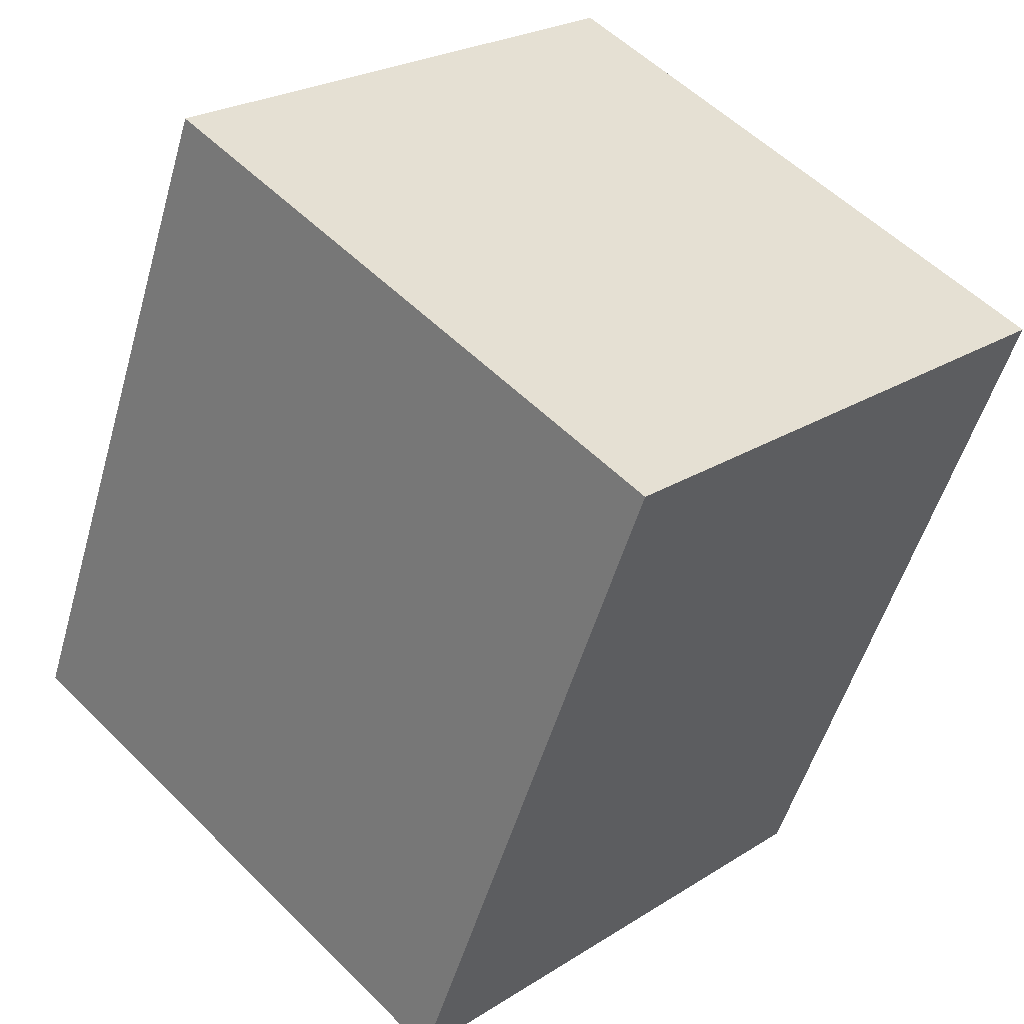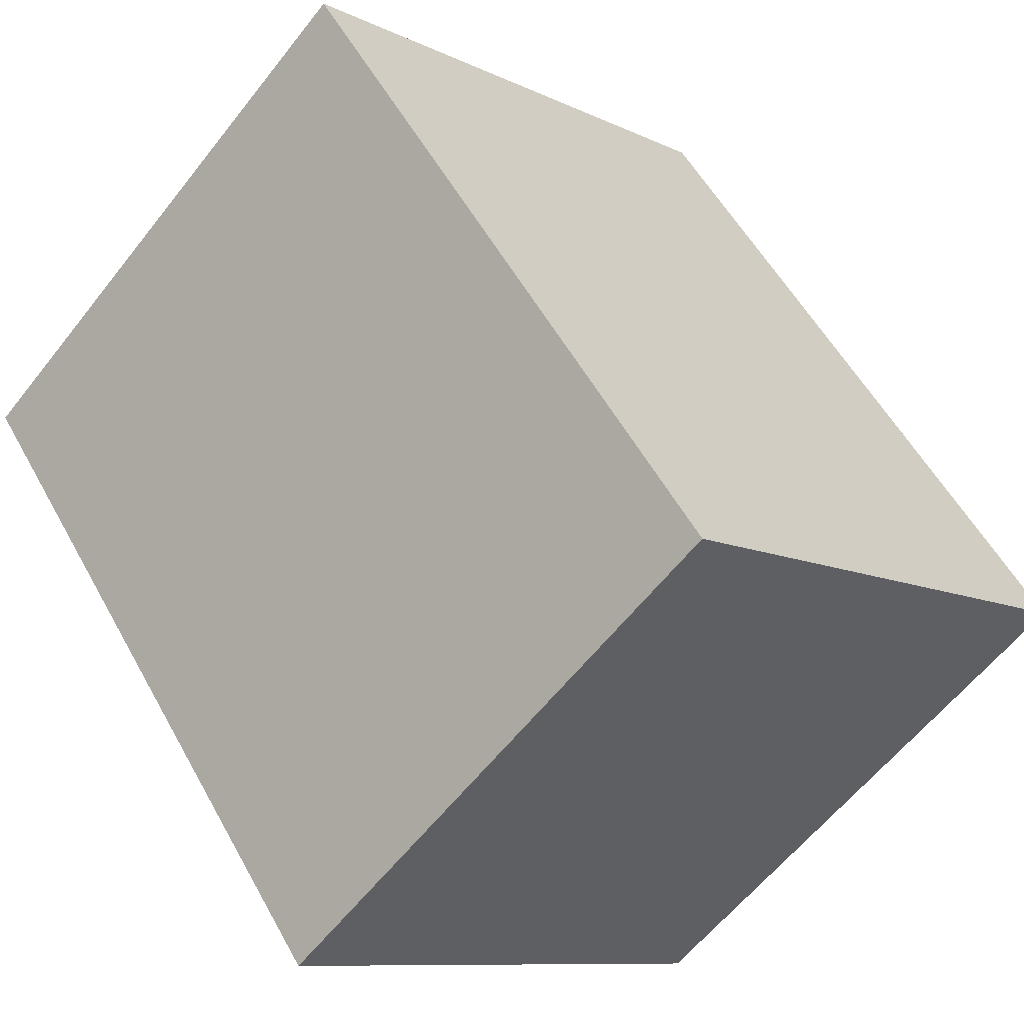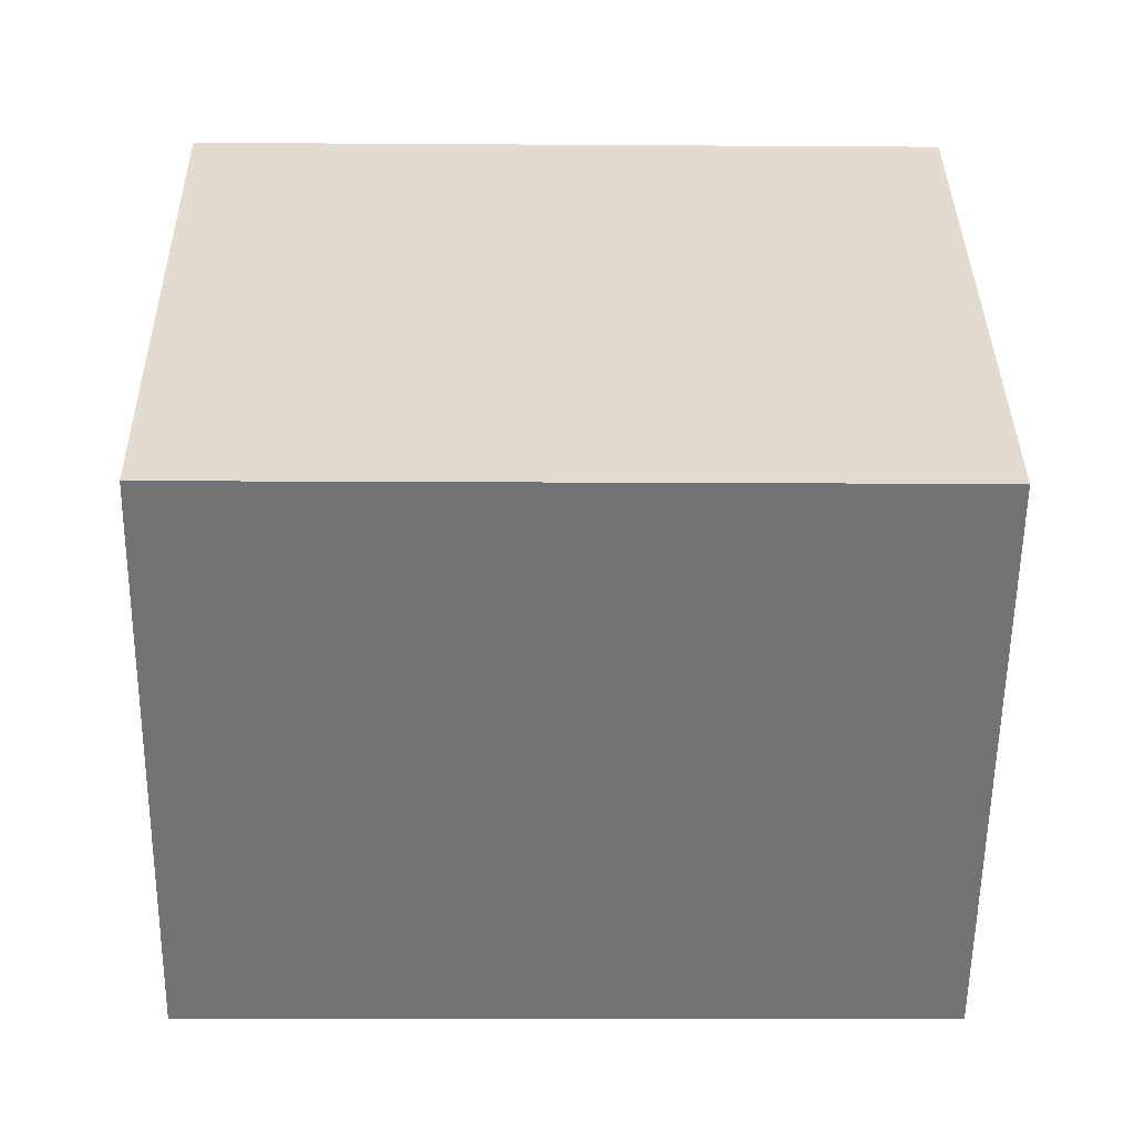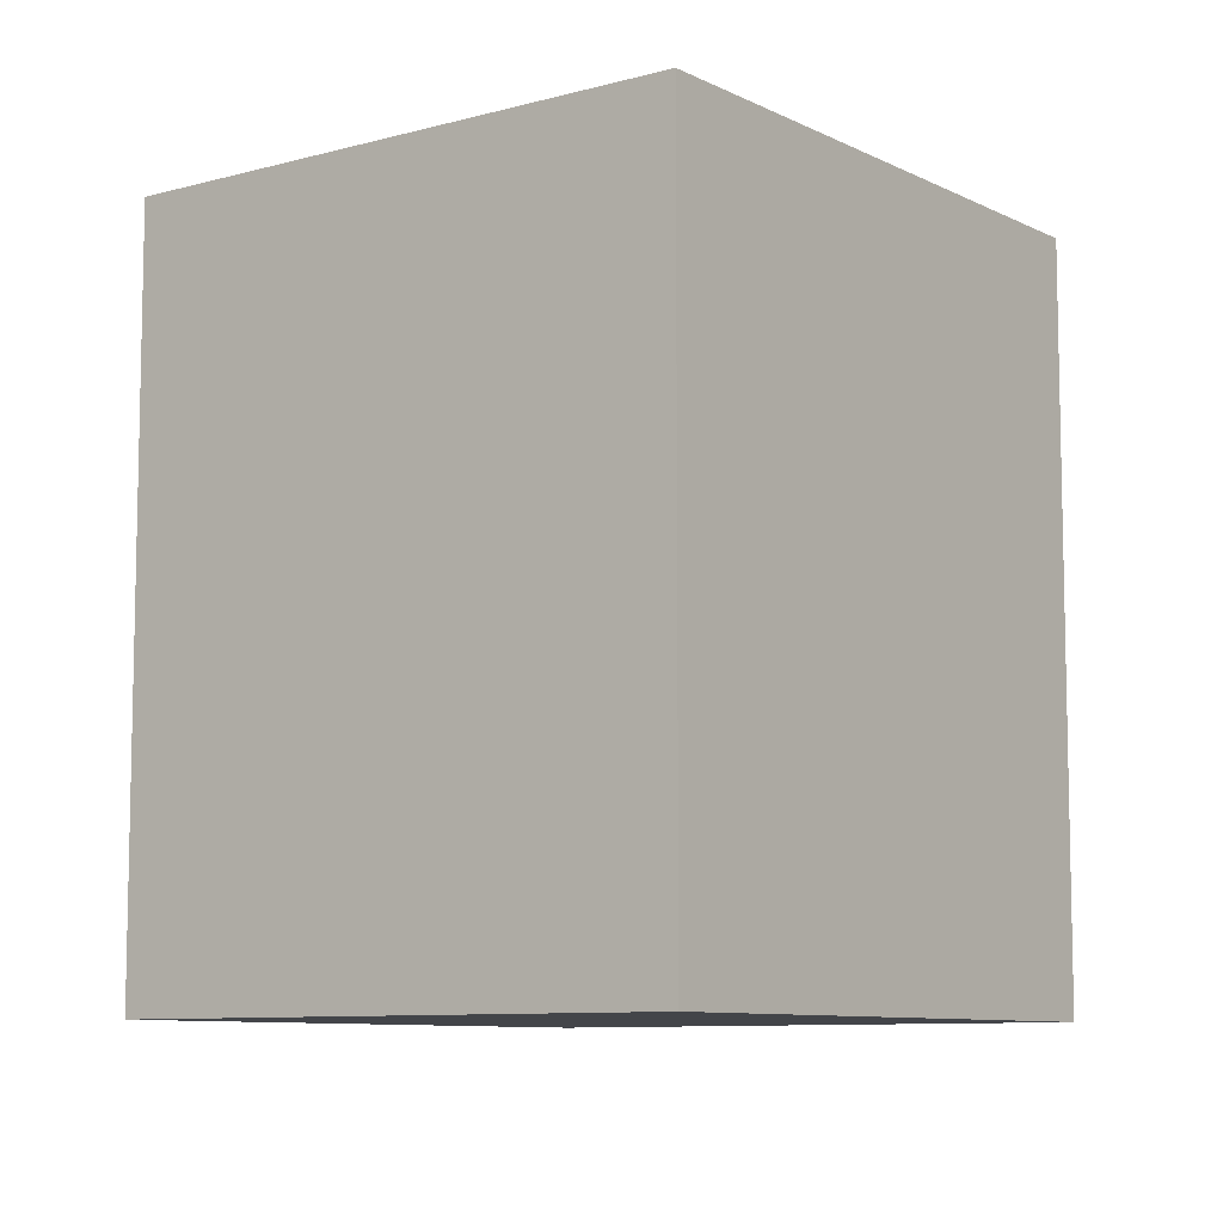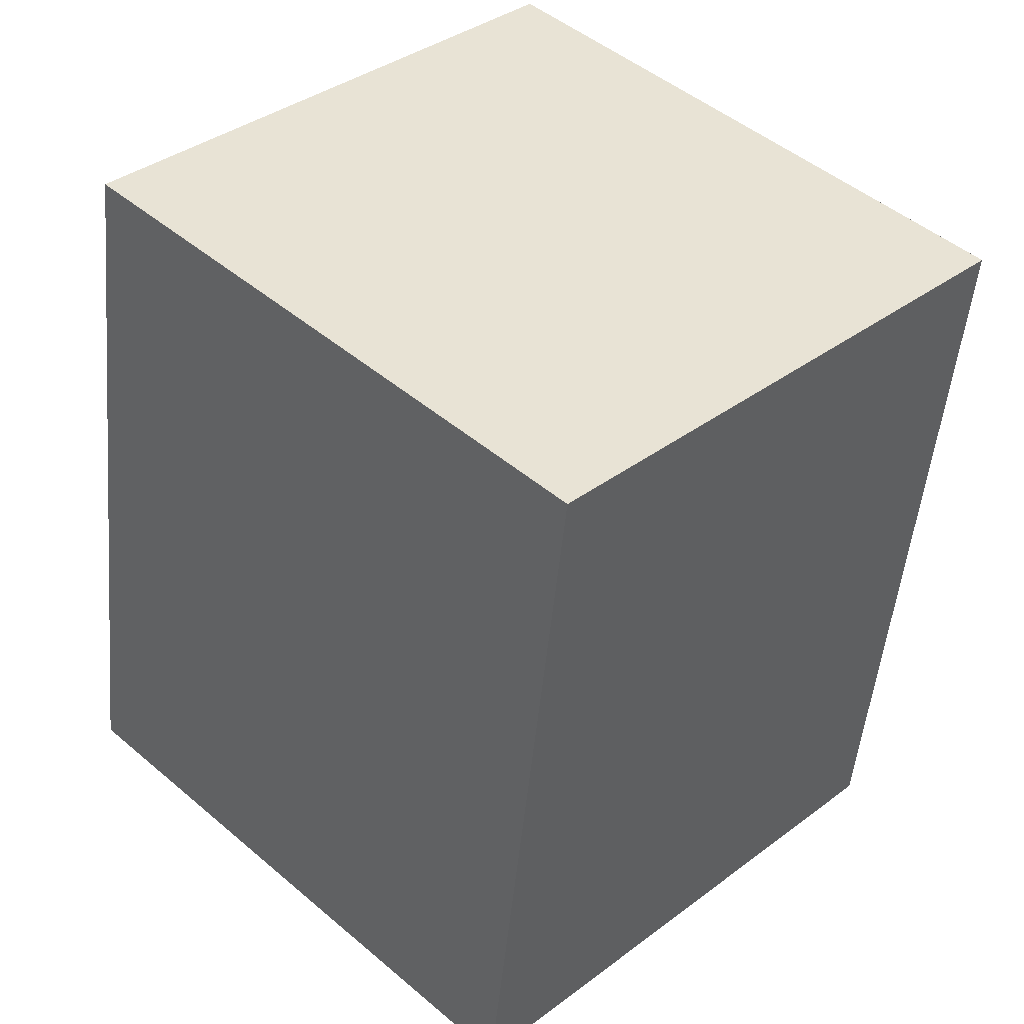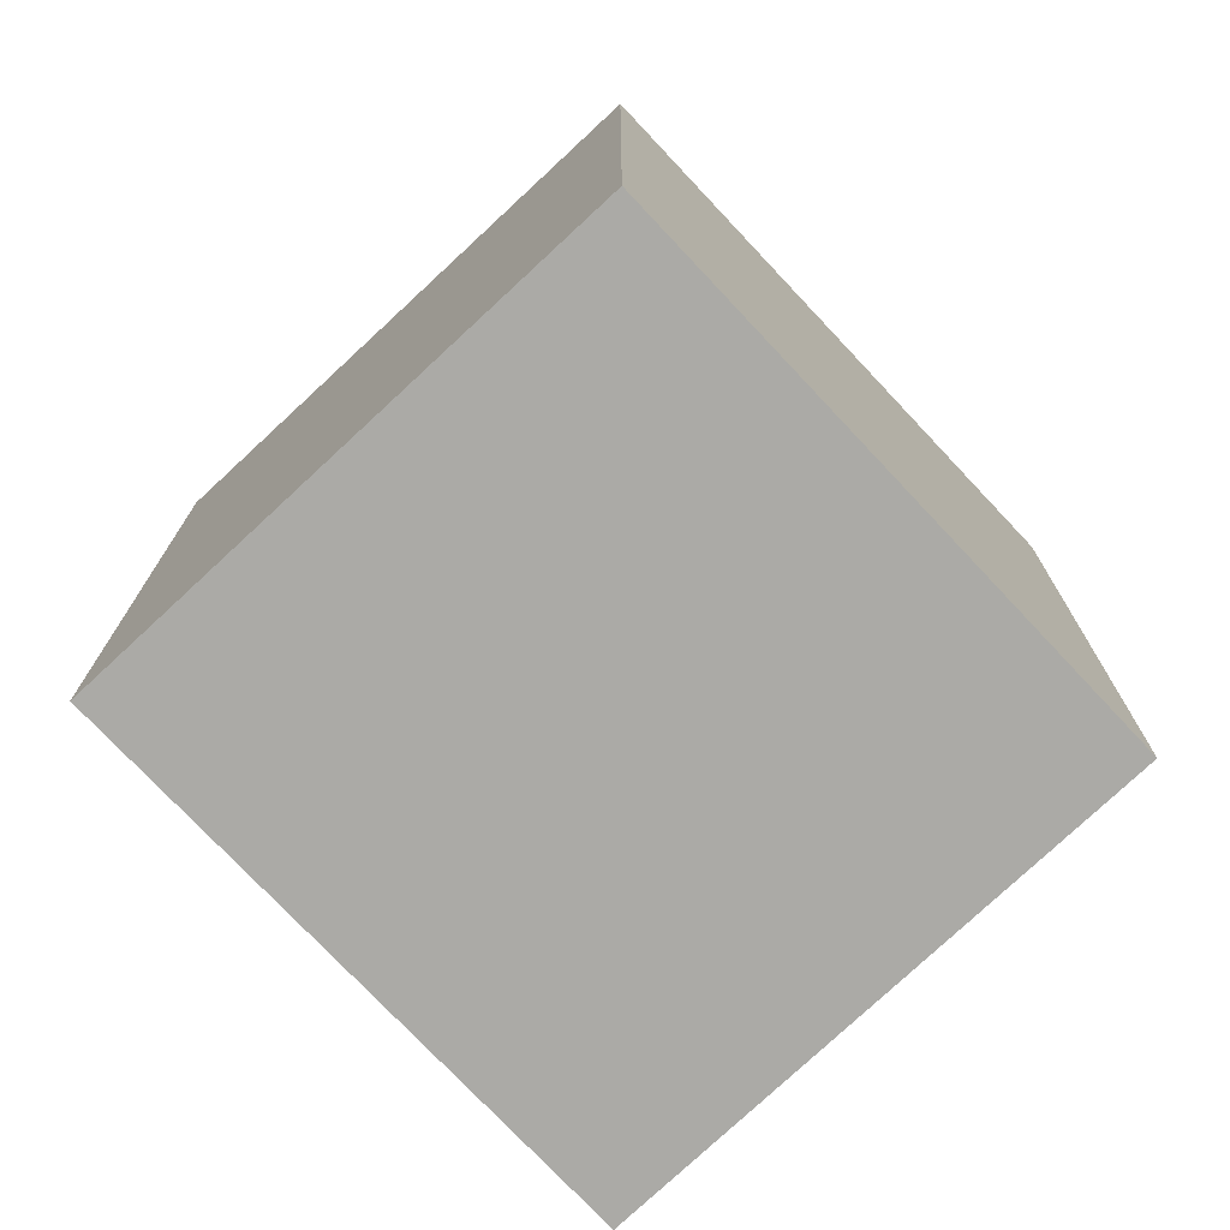
<metadata>
{"format":"obj","ext":"obj","renderer":"f3d","projection":"perspective","resolution":1024,"background":"white","views":[{"elev":-51.9,"azim":164.2,"up":"+Z"},{"elev":54.6,"azim":151.7,"up":"+Z"},{"elev":-10.4,"azim":-91.0,"up":"+Z"},{"elev":-8.7,"azim":82.6,"up":"+Y"},{"elev":-50.1,"azim":174.7,"up":"+Z"},{"elev":-75.7,"azim":88.7,"up":"+Y"}]}
</metadata>
<code>
v  2.967 4.959 2.932
v  2.783 4.959 -2.816
v  0 4.959 3.037e-16
v  5.737 4.959 0.088
v  5.737 -5.388e-18 0.088
v  2.783 1.724e-16 -2.816
v  0 0 0
v  2.967 -1.795e-16 2.932
g defaultobject
f 1 2 3
f 2 1 4
f 5 2 4
f 2 5 6
f 6 3 2
f 3 6 7
f 7 1 3
f 1 7 8
f 8 4 1
f 4 8 5
f 5 7 6
f 7 5 8

</code>
